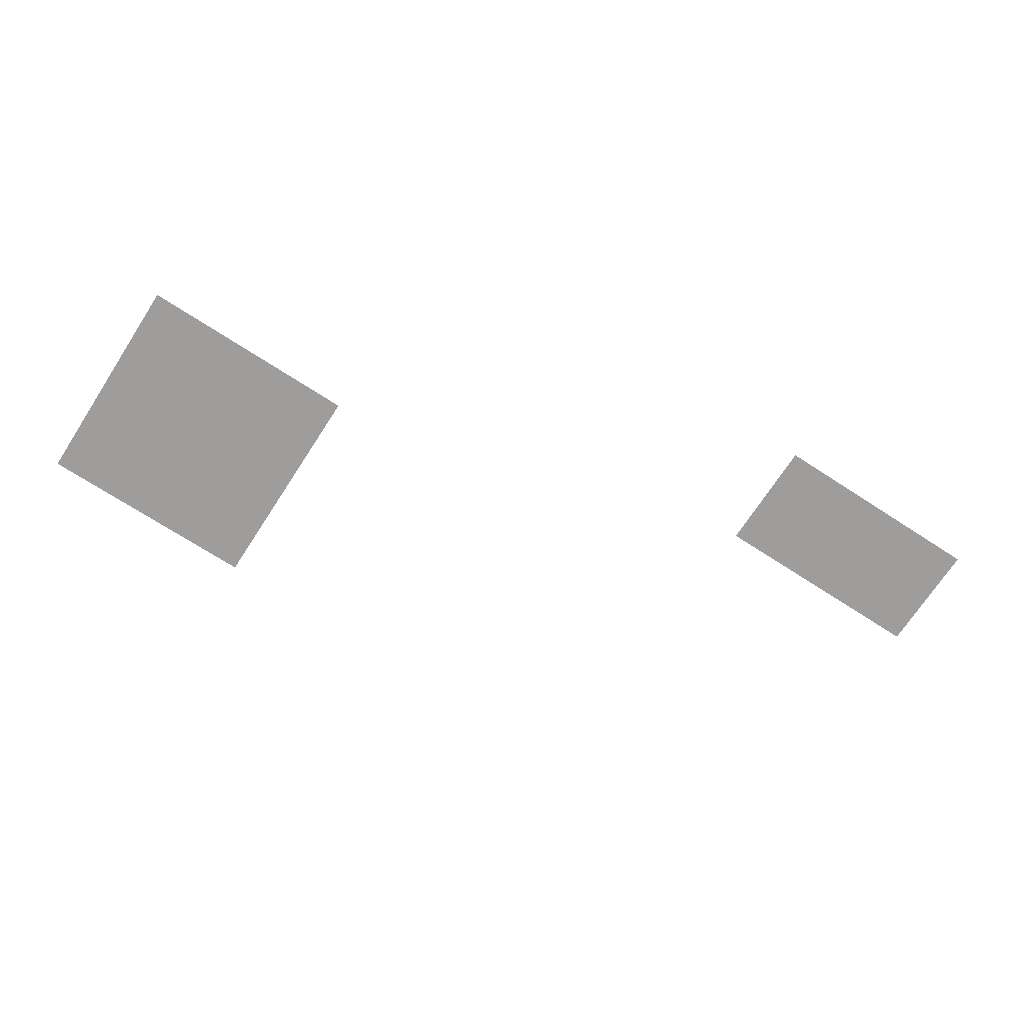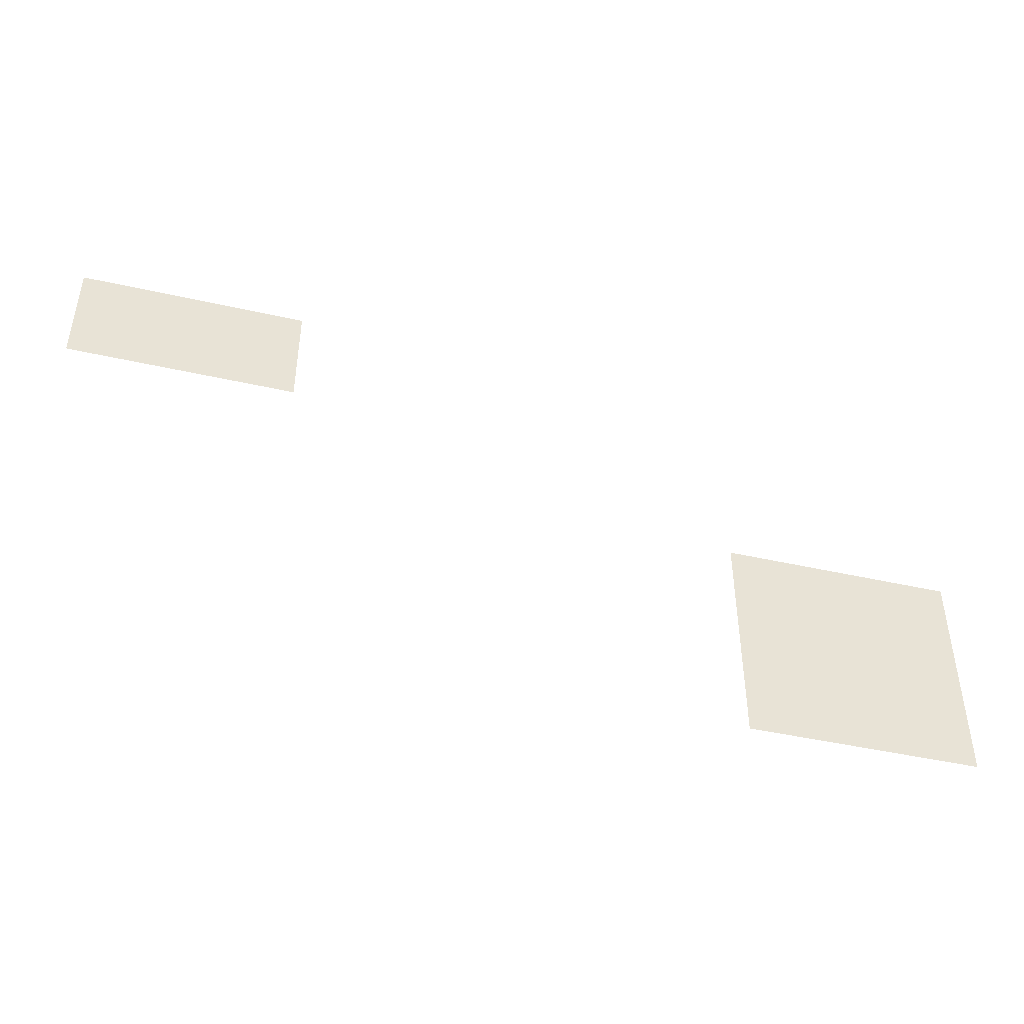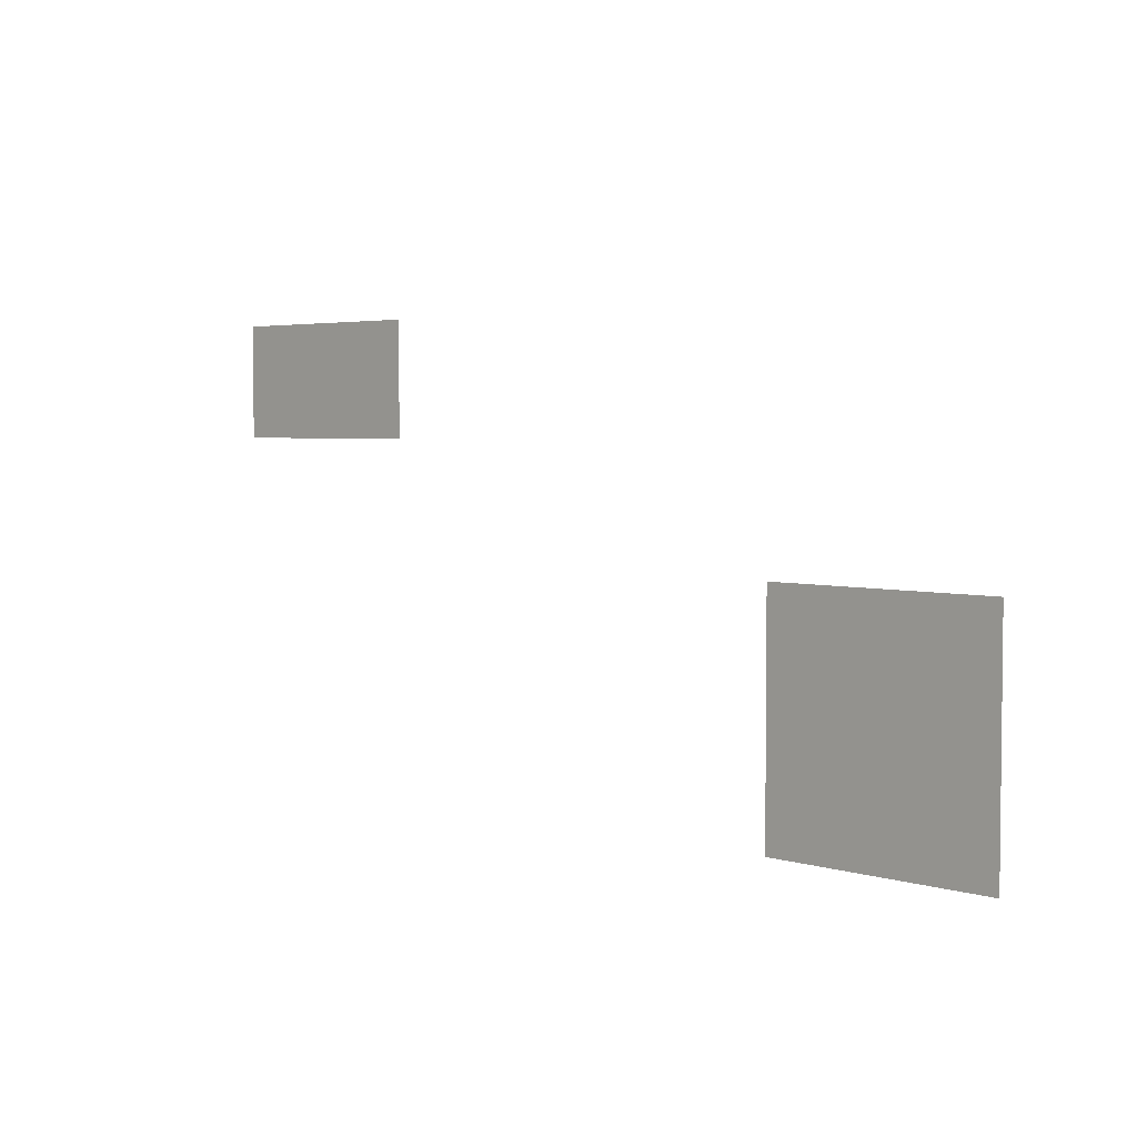
<metadata>
{"format":"obj","ext":"obj","renderer":"f3d","projection":"perspective","resolution":1024,"background":"white","views":[{"elev":-70.5,"azim":147.0,"up":"+Z"},{"elev":-45.5,"azim":-14.6,"up":"+Y"},{"elev":3.8,"azim":44.6,"up":"+Y"}]}
</metadata>
<code>
v -13 -13 0
v -14 -13 0
v -14 -12 0
v -13 -12 0
v -14 -13 0
v -15 -13 0
v -15 -12 0
v -14 -12 0
v -7 -15 0
v -8 -15 0
v -8 -14 0
v -7 -14 0
v -8 -15 0
v -9 -15 0
v -9 -14 0
v -8 -14 0
v -7 -16 0
v -8 -16 0
v -8 -15 0
v -7 -15 0
v -8 -16 0
v -9 -16 0
v -9 -15 0
v -8 -15 0
g Mapa_mesh_0047
f 1 2 3 4
f 5 6 7 8
f 9 10 11 12
f 13 14 15 16
f 17 18 19 20
f 21 22 23 24

</code>
